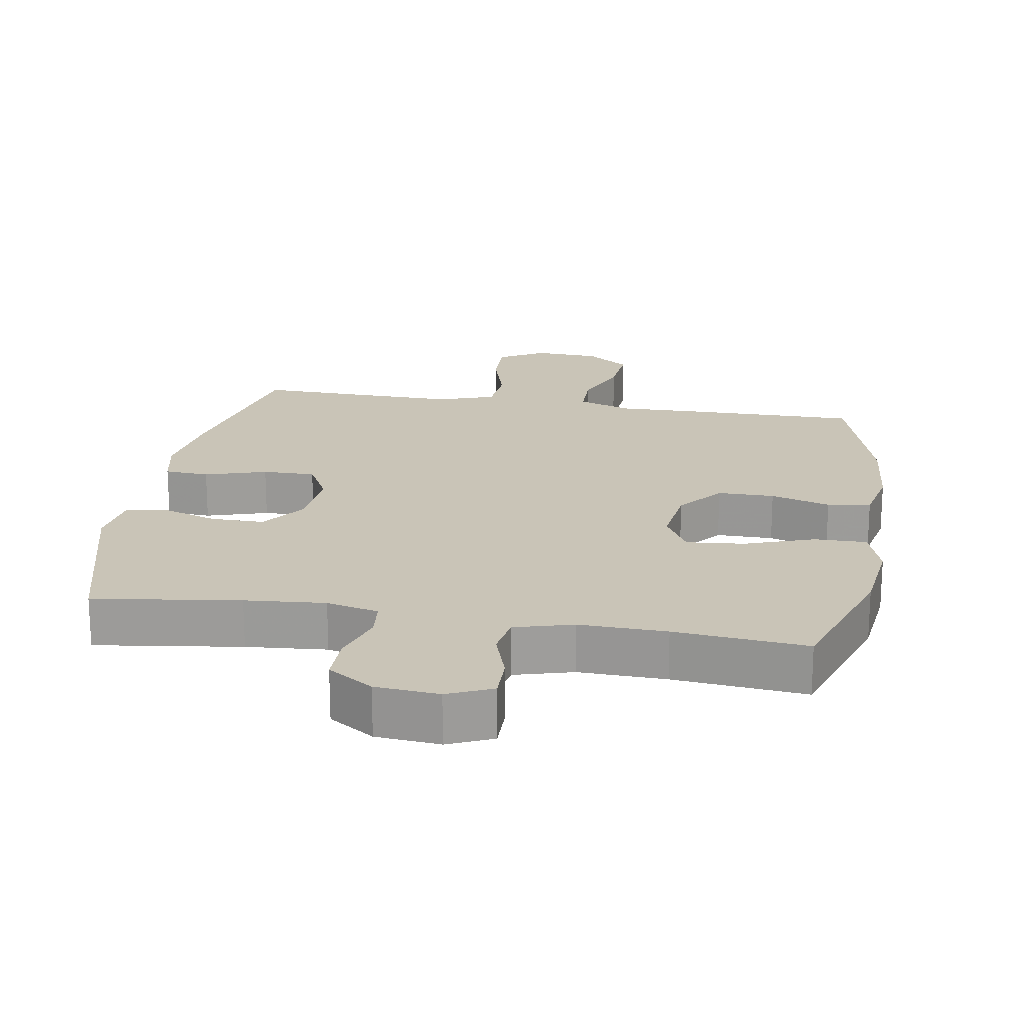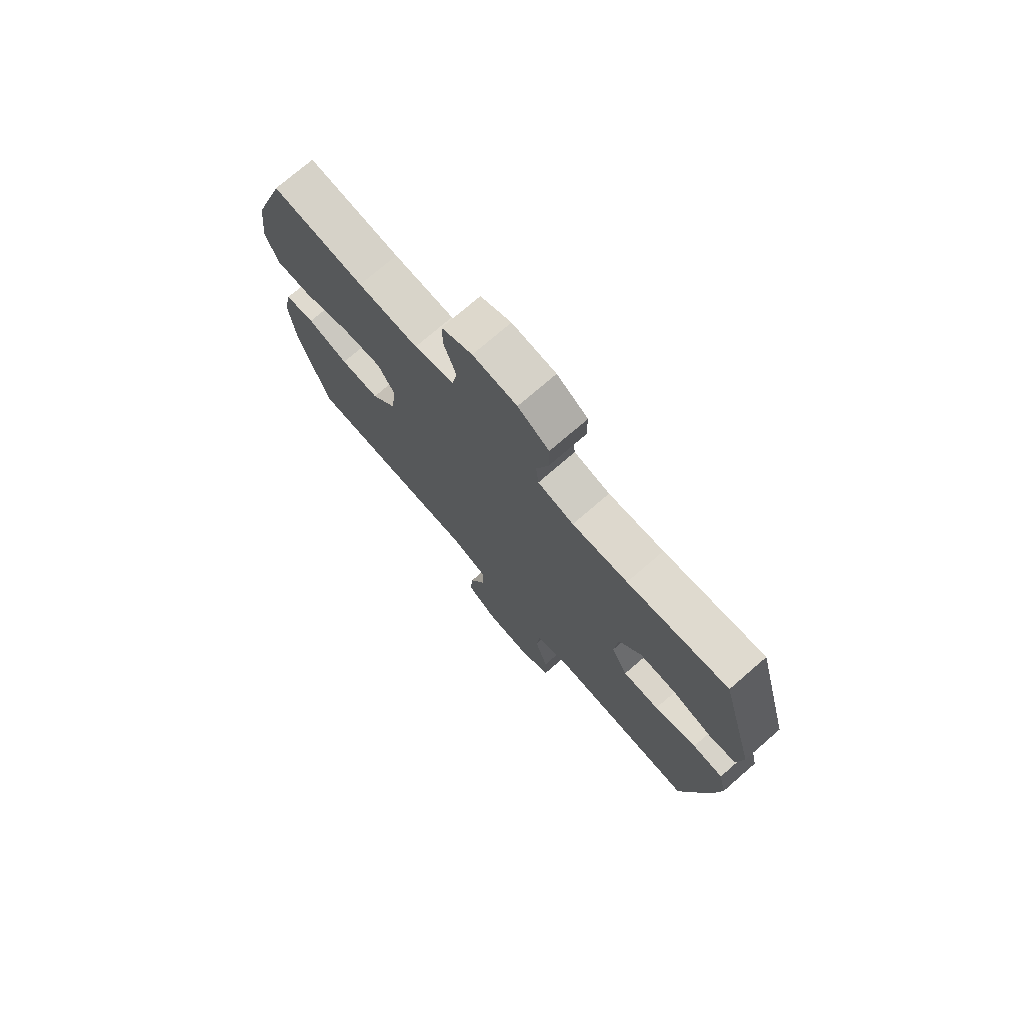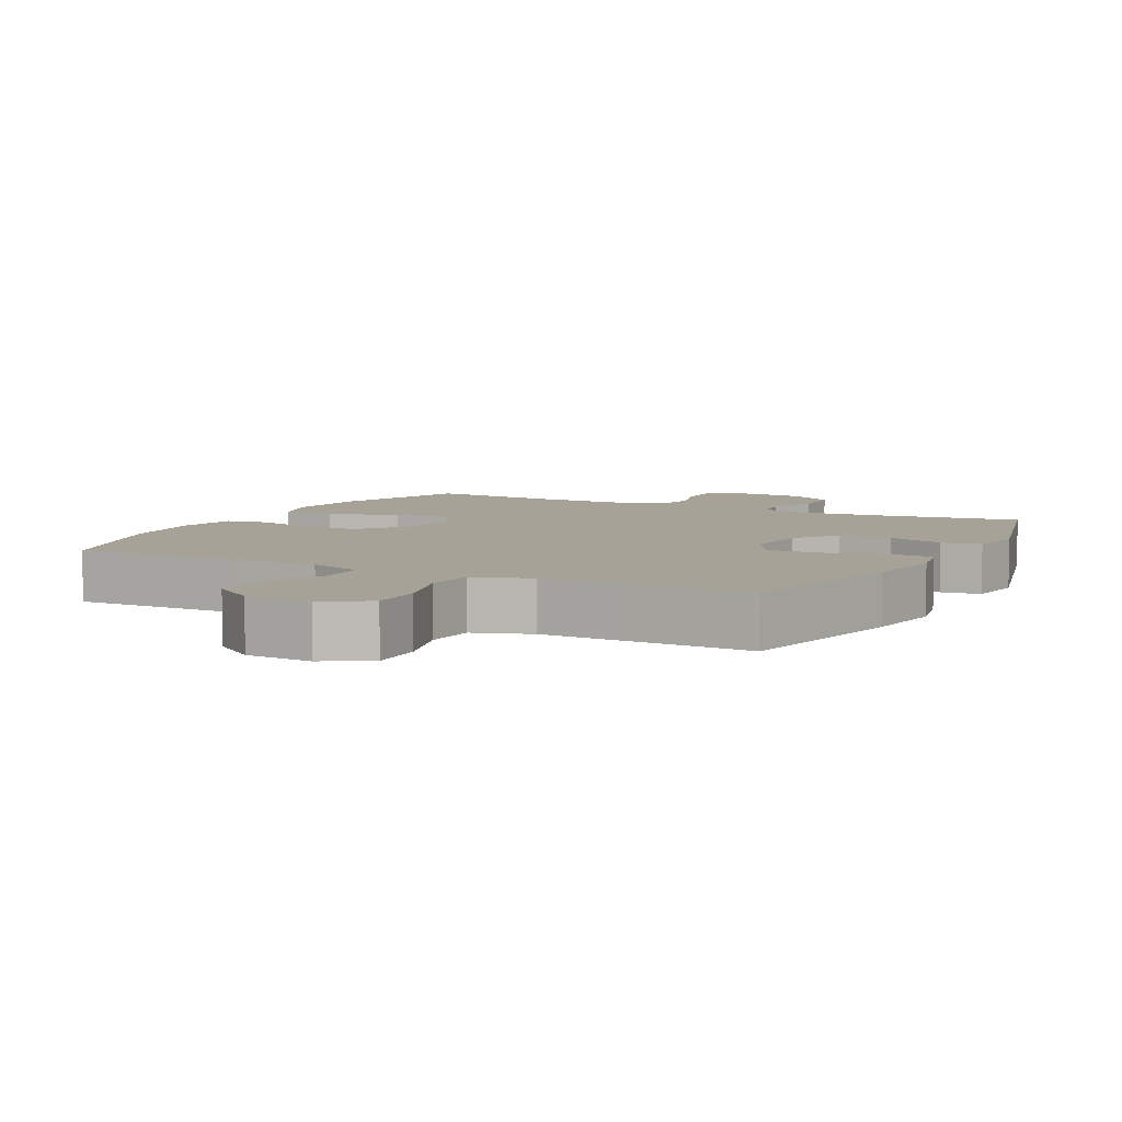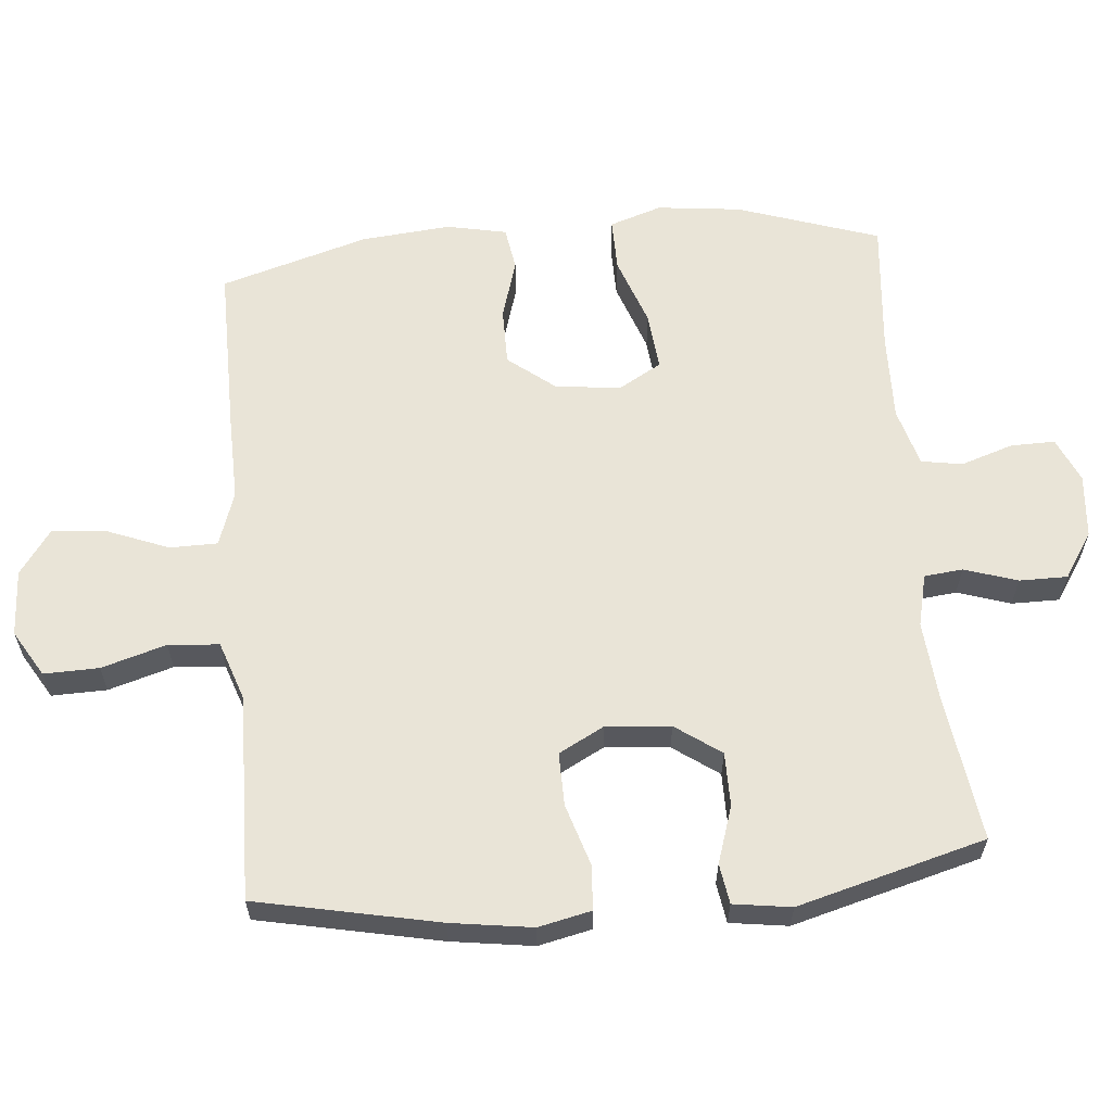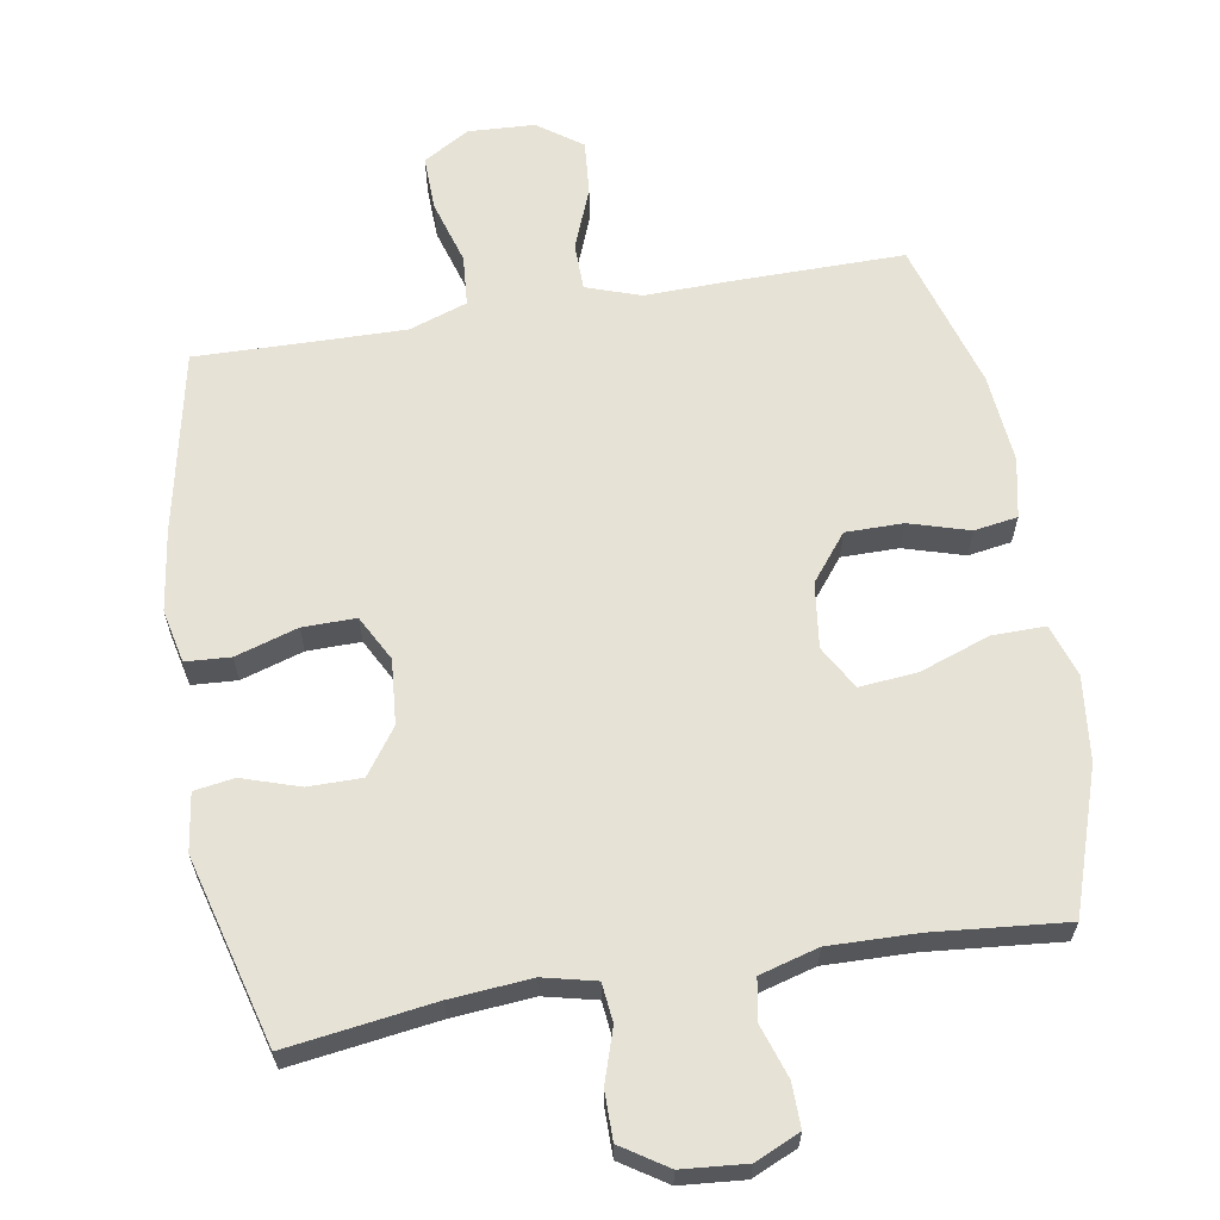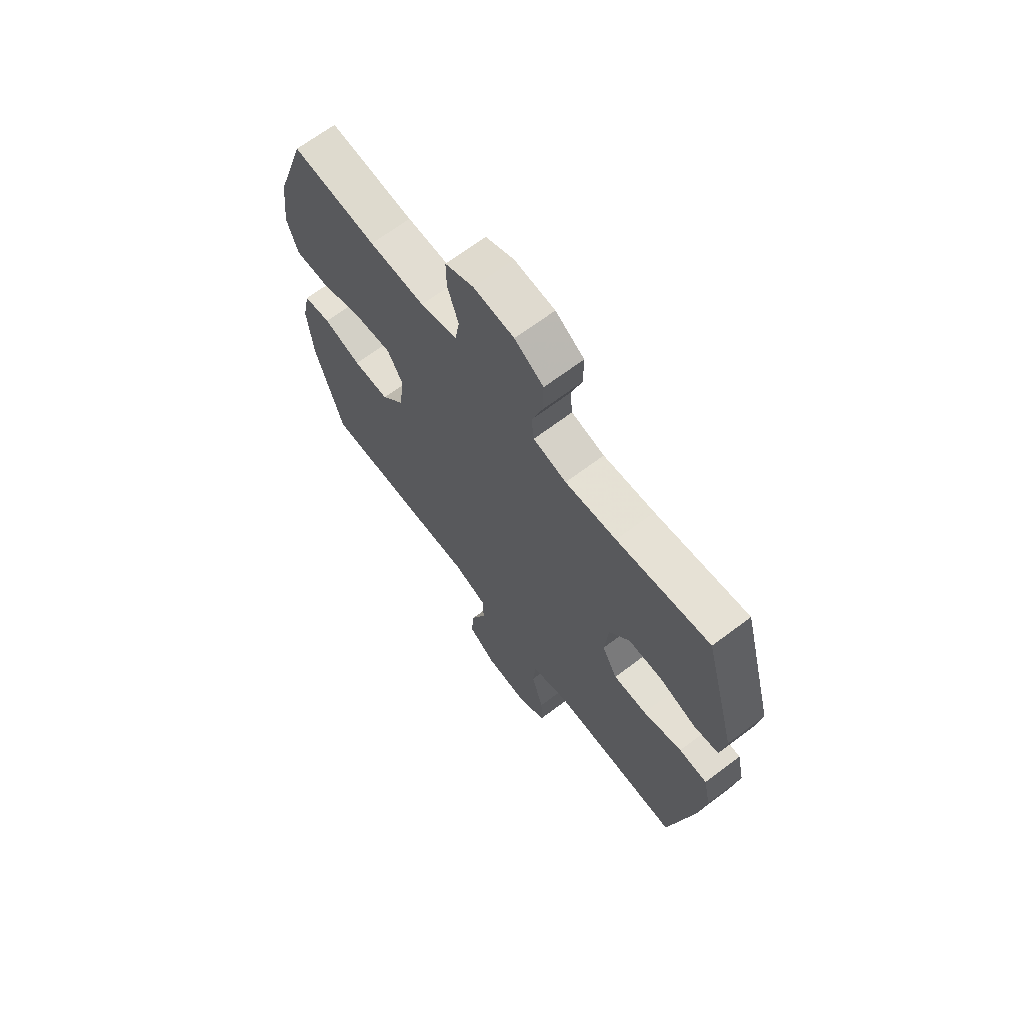
<metadata>
{"format":"obj","ext":"obj","renderer":"f3d","projection":"perspective","resolution":1024,"background":"white","views":[{"elev":20.0,"azim":9.6,"up":"+Y"},{"elev":74.7,"azim":-130.9,"up":"+Z"},{"elev":6.5,"azim":-152.6,"up":"+Y"},{"elev":61.1,"azim":-95.1,"up":"+Y"},{"elev":63.0,"azim":-9.6,"up":"+Y"},{"elev":67.5,"azim":-127.1,"up":"+Z"}]}
</metadata>
<code>
v 0.5 0.07 -0.5
v 0.253 0.07 -0.498
v 0.128 0.07 -0.495
v 0.049 0.07 -0.522
v 0.048 0.07 -0.591
v 0.083 0.07 -0.68
v 0.09 0.07 -0.76
v 0.026 0.07 -0.806
v -0.071 0.07 -0.811
v -0.138 0.07 -0.771
v -0.136 0.07 -0.691
v -0.108 0.07 -0.597
v -0.114 0.07 -0.523
v -0.198 0.07 -0.494
v -0.325 0.07 -0.496
v -0.5 0.07 -0.5
v -0.555 0.07 -0.235
v -0.572 0.07 -0.117
v -0.555 0.07 -0.04
v -0.49 0.07 -0.036
v -0.4 0.07 -0.064
v -0.323 0.07 -0.065
v -0.288 0.07 0.001
v -0.296 0.07 0.095
v -0.343 0.07 0.161
v -0.421 0.07 0.161
v -0.504 0.07 0.134
v -0.562 0.07 0.143
v -0.574 0.07 0.227
v -0.5 0.07 0.5
v -0.287 0.07 0.47
v -0.17 0.07 0.46
v -0.094 0.07 0.478
v -0.088 0.07 0.534
v -0.113 0.07 0.611
v -0.113 0.07 0.681
v -0.047 0.07 0.724
v 0.046 0.07 0.732
v 0.111 0.07 0.703
v 0.11 0.07 0.639
v 0.085 0.07 0.563
v 0.095 0.07 0.503
v 0.18 0.07 0.479
v 0.307 0.07 0.482
v 0.5 0.07 0.5
v 0.569 0.07 0.294
v 0.583 0.07 0.172
v 0.558 0.07 0.096
v 0.481 0.07 0.097
v 0.38 0.07 0.133
v 0.296 0.07 0.141
v 0.26 0.07 0.078
v 0.272 0.07 -0.017
v 0.325 0.07 -0.084
v 0.408 0.07 -0.084
v 0.495 0.07 -0.058
v 0.558 0.07 -0.068
v 0.576 0.07 -0.155
v 0.564 0.07 -0.285
v 0.5 0 -0.5
v 0.253 0 -0.498
v 0.128 0 -0.495
v 0.049 0 -0.522
v 0.048 0 -0.591
v 0.083 0 -0.68
v 0.09 0 -0.76
v 0.026 0 -0.806
v -0.071 0 -0.811
v -0.138 0 -0.771
v -0.136 0 -0.691
v -0.108 0 -0.597
v -0.114 0 -0.523
v -0.198 0 -0.494
v -0.325 0 -0.496
v -0.5 0 -0.5
v -0.555 0 -0.235
v -0.572 0 -0.117
v -0.555 0 -0.04
v -0.49 0 -0.036
v -0.4 0 -0.064
v -0.323 0 -0.065
v -0.288 0 0.001
v -0.296 0 0.095
v -0.343 0 0.161
v -0.421 0 0.161
v -0.504 0 0.134
v -0.562 0 0.143
v -0.574 0 0.227
v -0.5 0 0.5
v -0.287 0 0.47
v -0.17 0 0.46
v -0.094 0 0.478
v -0.088 0 0.534
v -0.113 0 0.611
v -0.113 0 0.681
v -0.047 0 0.724
v 0.046 0 0.732
v 0.111 0 0.703
v 0.11 0 0.639
v 0.085 0 0.563
v 0.095 0 0.503
v 0.18 0 0.479
v 0.307 0 0.482
v 0.5 0 0.5
v 0.569 0 0.294
v 0.583 0 0.172
v 0.558 0 0.096
v 0.481 0 0.097
v 0.38 0 0.133
v 0.296 0 0.141
v 0.26 0 0.078
v 0.272 0 -0.017
v 0.325 0 -0.084
v 0.408 0 -0.084
v 0.495 0 -0.058
v 0.558 0 -0.068
v 0.576 0 -0.155
v 0.564 0 -0.285
f 1 2 3
f 59 1 3
f 58 59 3
f 57 58 3
f 56 57 3
f 55 56 3
f 54 55 3 4
f 53 54 4
f 52 53 4
f 48 49 50
f 47 48 50
f 46 47 50
f 45 46 50
f 44 45 50
f 43 44 50 51
f 42 43 51 52
f 39 40 41
f 38 39 41
f 37 38 41
f 36 37 41
f 35 36 41
f 34 35 41
f 33 34 41 42
f 42 52 4
f 33 42 4
f 32 33 4
f 29 30 31
f 28 29 31
f 27 28 31
f 26 27 31
f 25 26 31 32
f 19 20 21
f 18 19 21
f 17 18 21
f 16 17 21
f 15 16 21
f 14 15 21 22
f 13 14 22 23
f 10 11 12
f 9 10 12
f 8 9 12
f 7 8 12
f 6 7 12
f 5 6 12
f 5 12 13
f 13 23 24
f 5 13 24
f 4 5 24
f 24 25 32
f 4 24 32
f 62 61 60
f 62 60 118
f 62 118 117
f 62 117 116
f 62 116 115
f 62 115 114
f 63 62 114 113
f 63 113 112
f 63 112 111
f 109 108 107
f 109 107 106
f 109 106 105
f 109 105 104
f 109 104 103
f 110 109 103 102
f 111 110 102 101
f 100 99 98
f 100 98 97
f 100 97 96
f 100 96 95
f 100 95 94
f 100 94 93
f 101 100 93 92
f 63 111 101
f 63 101 92
f 63 92 91
f 90 89 88
f 90 88 87
f 90 87 86
f 90 86 85
f 91 90 85 84
f 80 79 78
f 80 78 77
f 80 77 76
f 80 76 75
f 80 75 74
f 81 80 74 73
f 82 81 73 72
f 71 70 69
f 71 69 68
f 71 68 67
f 71 67 66
f 71 66 65
f 71 65 64
f 72 71 64
f 83 82 72
f 83 72 64
f 83 64 63
f 91 84 83
f 91 83 63
f 1 60 61 2
f 2 61 62 3
f 3 62 63 4
f 4 63 64 5
f 5 64 65 6
f 6 65 66 7
f 7 66 67 8
f 8 67 68 9
f 9 68 69 10
f 10 69 70 11
f 11 70 71 12
f 12 71 72 13
f 13 72 73 14
f 14 73 74 15
f 15 74 75 16
f 16 75 76 17
f 17 76 77 18
f 18 77 78 19
f 19 78 79 20
f 20 79 80 21
f 21 80 81 22
f 22 81 82 23
f 23 82 83 24
f 24 83 84 25
f 25 84 85 26
f 26 85 86 27
f 27 86 87 28
f 28 87 88 29
f 29 88 89 30
f 30 89 90 31
f 31 90 91 32
f 32 91 92 33
f 33 92 93 34
f 34 93 94 35
f 35 94 95 36
f 36 95 96 37
f 37 96 97 38
f 38 97 98 39
f 39 98 99 40
f 40 99 100 41
f 41 100 101 42
f 42 101 102 43
f 43 102 103 44
f 44 103 104 45
f 45 104 105 46
f 46 105 106 47
f 47 106 107 48
f 48 107 108 49
f 49 108 109 50
f 50 109 110 51
f 51 110 111 52
f 52 111 112 53
f 53 112 113 54
f 54 113 114 55
f 55 114 115 56
f 56 115 116 57
f 57 116 117 58
f 58 117 118 59
f 59 118 60 1

</code>
